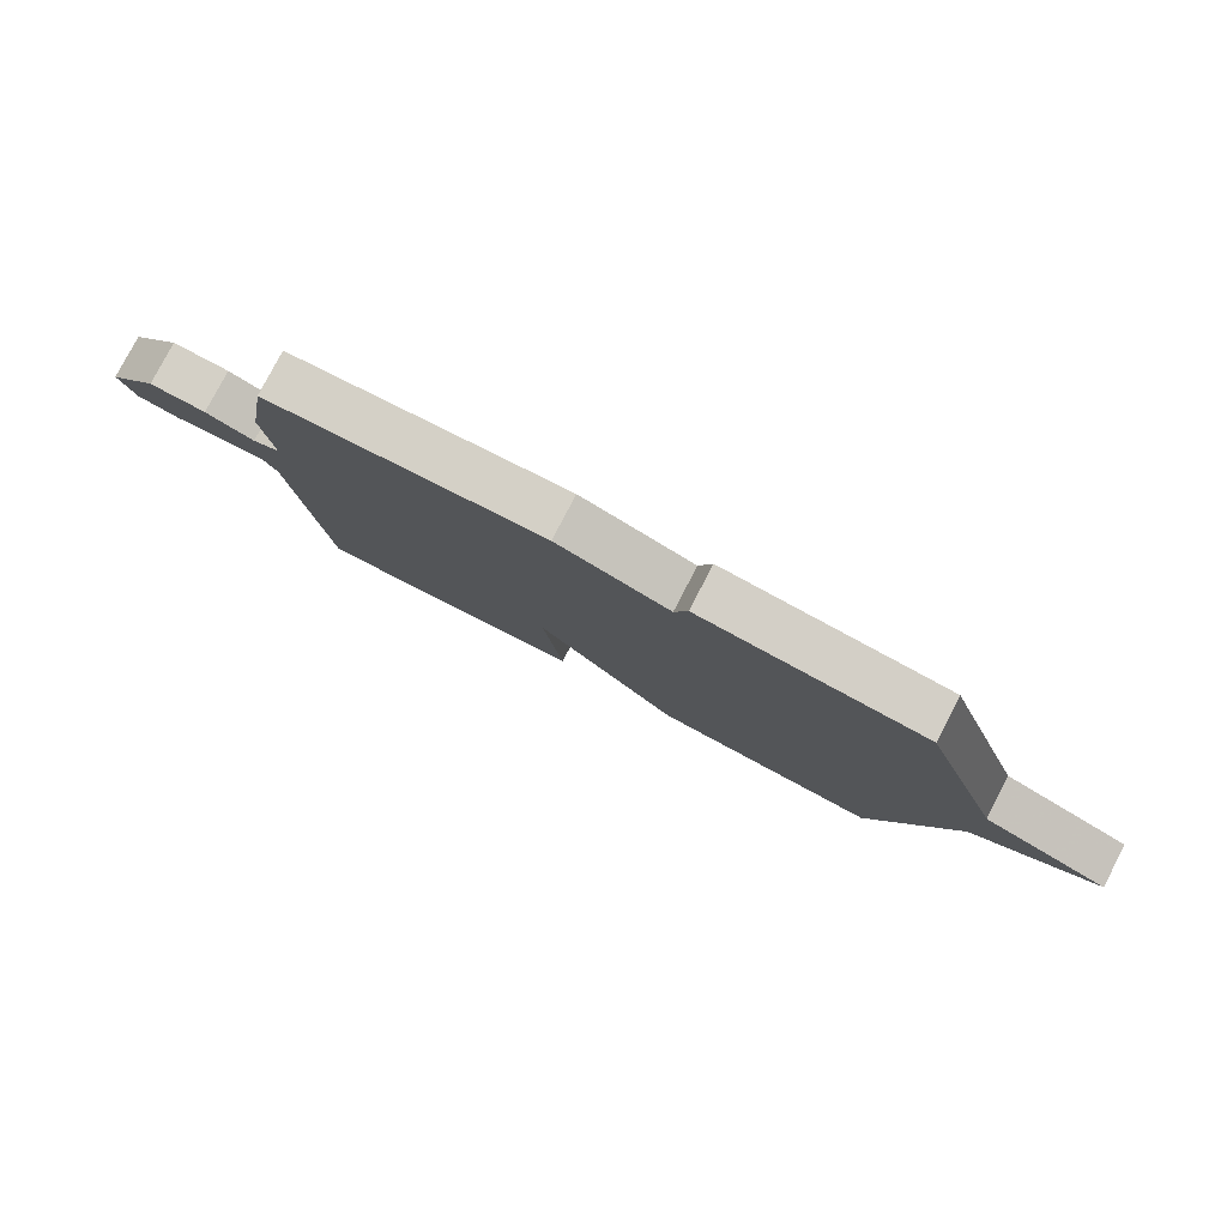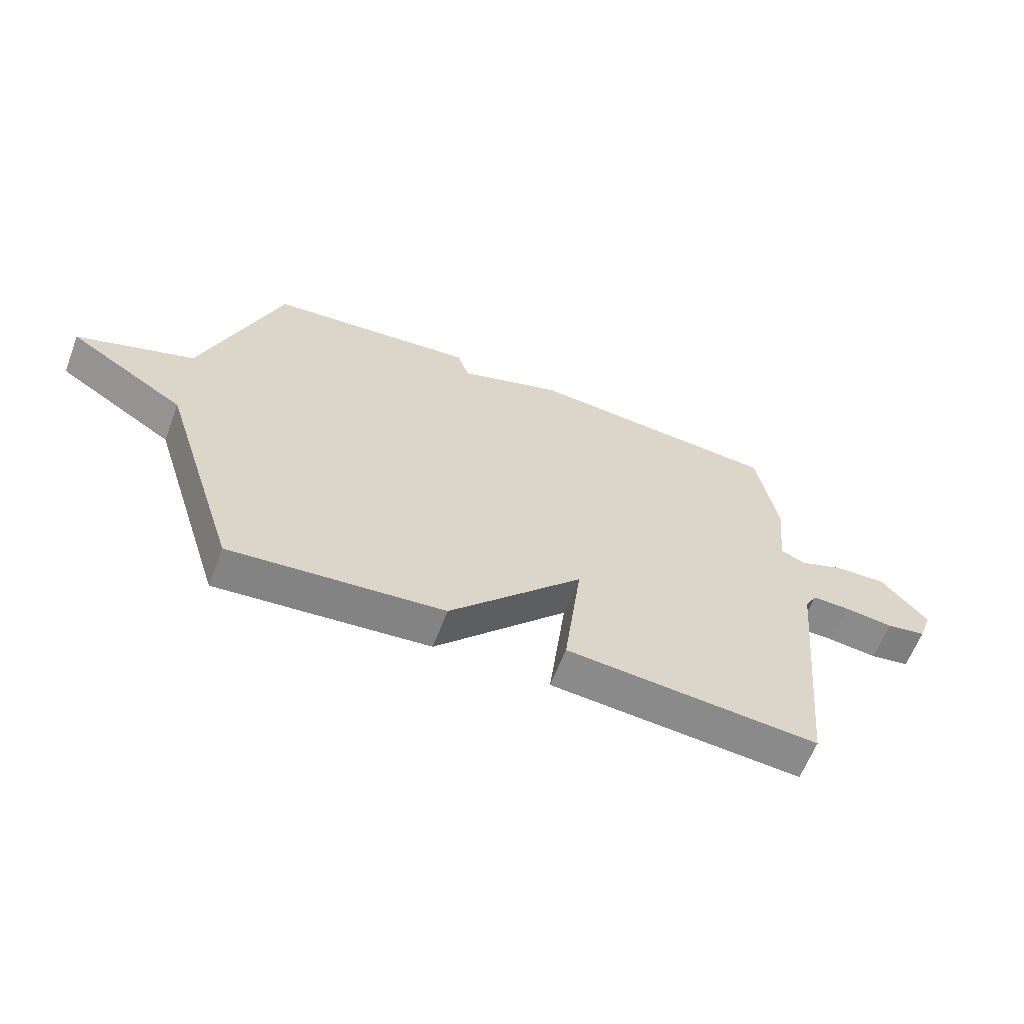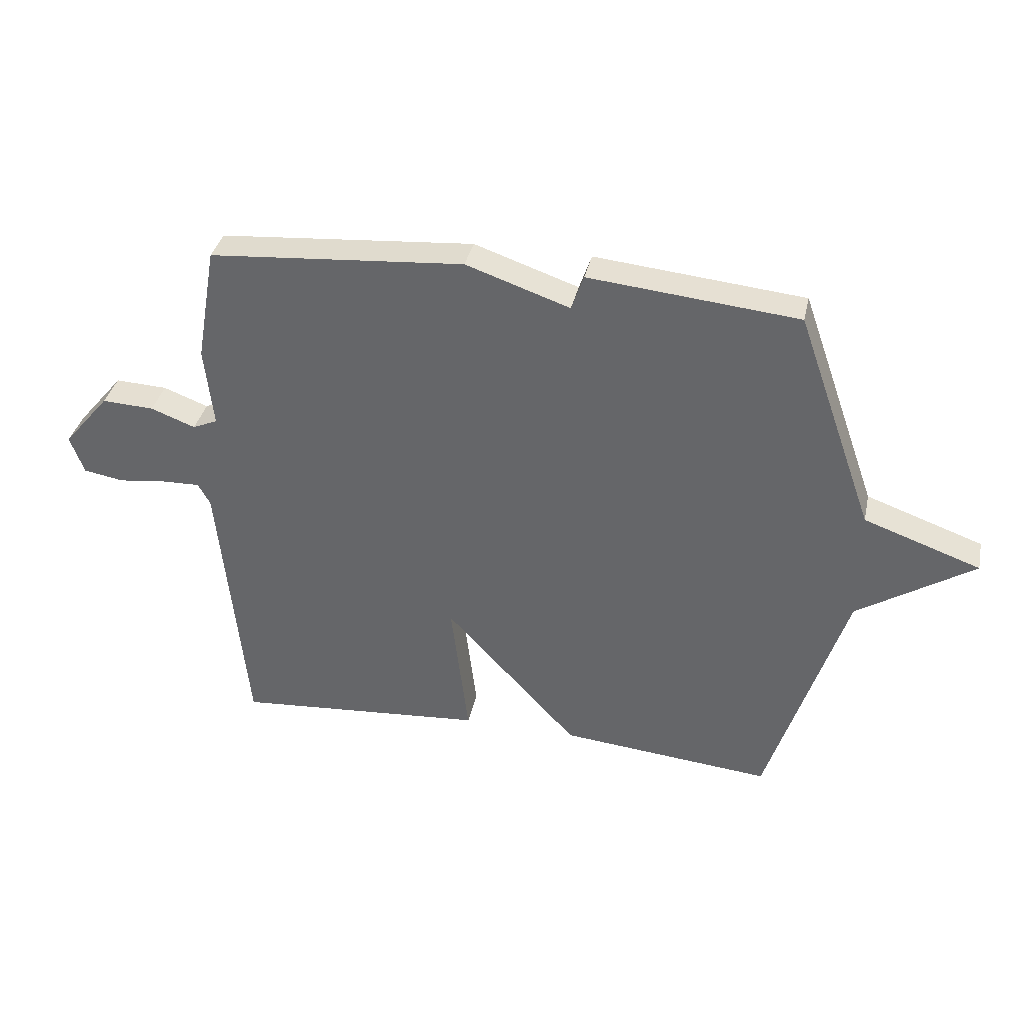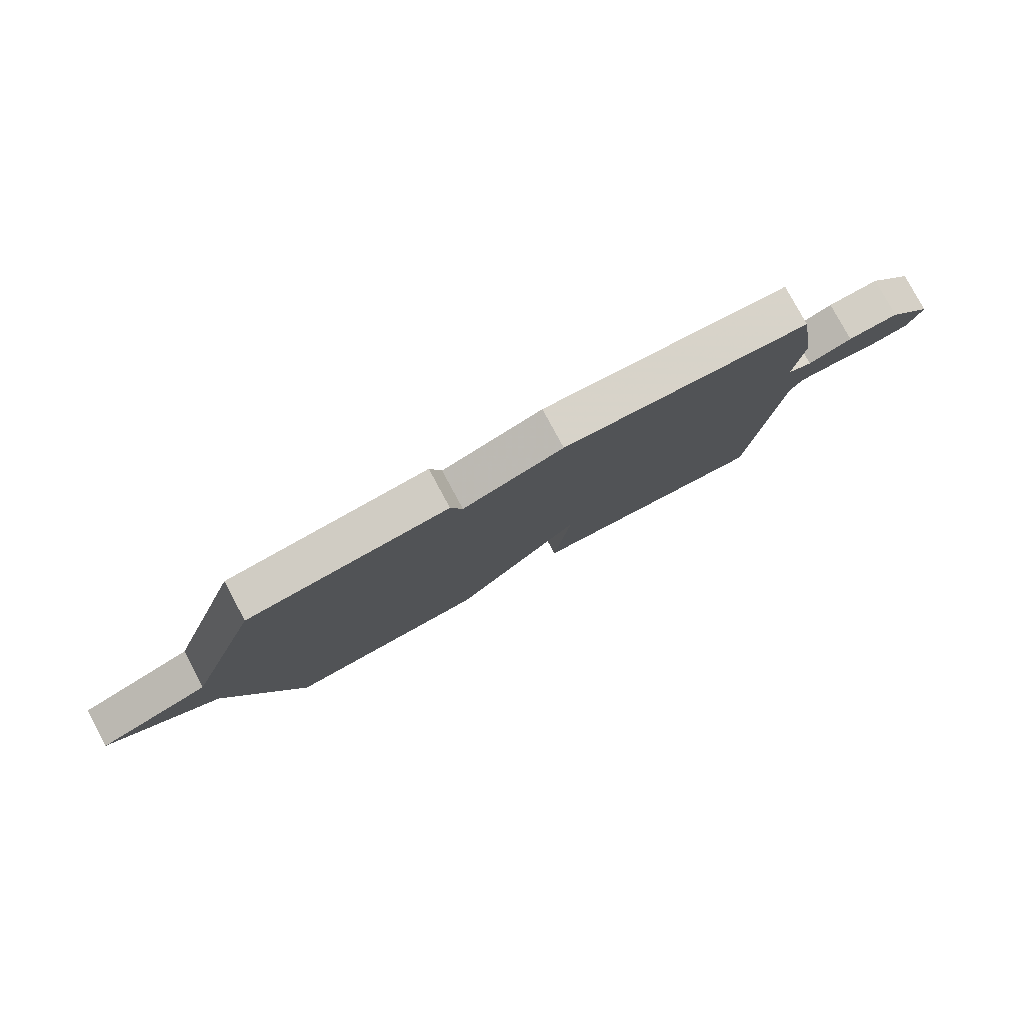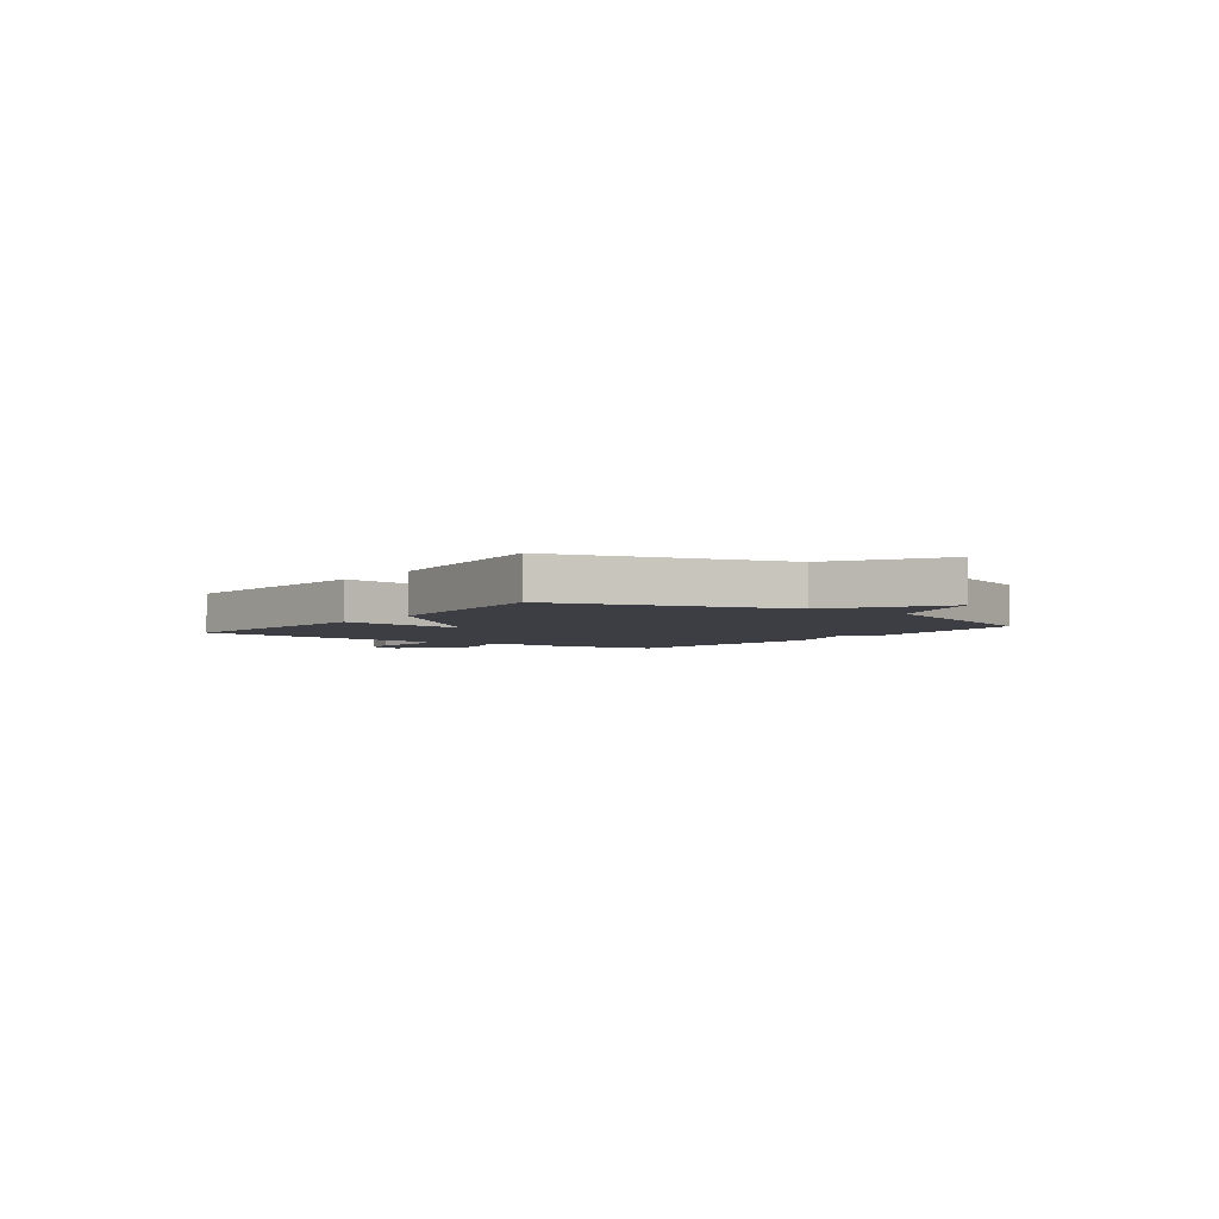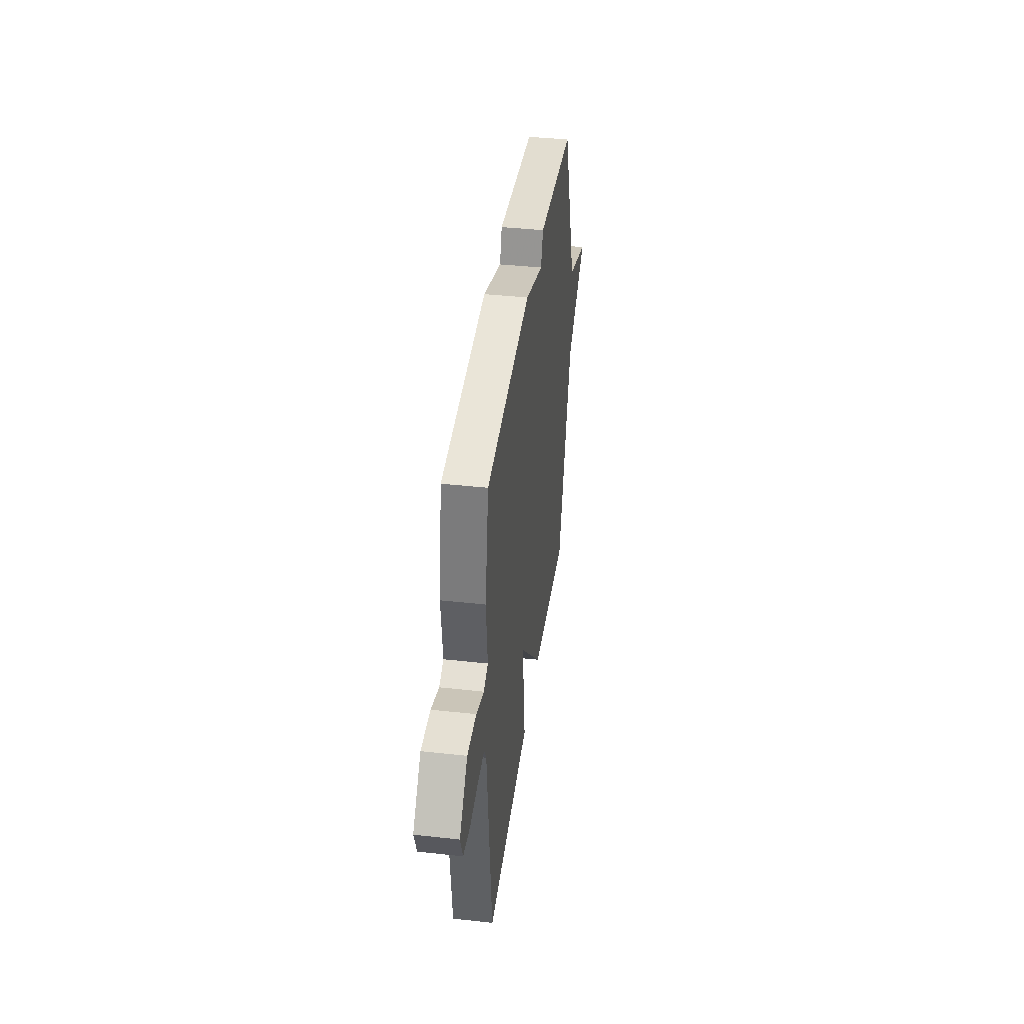
<metadata>
{"format":"obj","ext":"obj","renderer":"f3d","projection":"perspective","resolution":1024,"background":"white","views":[{"elev":79.8,"azim":-152.5,"up":"+Z"},{"elev":-62.5,"azim":-20.9,"up":"+Z"},{"elev":36.2,"azim":-167.8,"up":"+Z"},{"elev":79.3,"azim":-28.3,"up":"+Z"},{"elev":-3.7,"azim":-126.7,"up":"+Y"},{"elev":40.4,"azim":97.8,"up":"+Z"}]}
</metadata>
<code>
v 0.5 0.07 0.5
v 0.535 0.07 0.3
v 0.52 0.07 0.161
v 0.563 0.07 0.142
v 0.64 0.07 0.171
v 0.73 0.07 0.175
v 0.81 0.07 0.08
v 0.786 0.07 0.014
v 0.717 0.07 0.002
v 0.634 0.07 0.012
v 0.568 0.07 0.014
v 0.547 0.07 -0.024
v 0.5 0.07 -0.5
v 0.066 0.07 -0.466
v 0.096 0.07 -0.218
v -0.134 0.07 -0.466
v -0.5 0.07 -0.5
v -0.634 0.07 -0.078
v -0.835 0.07 0.051
v -0.634 0.07 0.122
v -0.5 0.07 0.5
v -0.14 0.07 0.535
v -0.119 0.07 0.474
v 0.06 0.07 0.535
v 0.5 0 0.5
v 0.535 0 0.3
v 0.52 0 0.161
v 0.563 0 0.142
v 0.64 0 0.171
v 0.73 0 0.175
v 0.81 0 0.08
v 0.786 0 0.014
v 0.717 0 0.002
v 0.634 0 0.012
v 0.568 0 0.014
v 0.547 0 -0.024
v 0.5 0 -0.5
v 0.066 0 -0.466
v 0.096 0 -0.218
v -0.134 0 -0.466
v -0.5 0 -0.5
v -0.634 0 -0.078
v -0.835 0 0.051
v -0.634 0 0.122
v -0.5 0 0.5
v -0.14 0 0.535
v -0.119 0 0.474
v 0.06 0 0.535
f 1 2 3
f 24 1 3
f 23 24 3
f 20 21 22 23
f 20 23 3
f 20 3 4
f 19 20 4
f 18 19 4
f 15 16 17 18
f 15 18 4
f 14 15 4
f 13 14 4
f 12 13 4
f 11 12 4 5
f 6 7 8
f 5 6 8
f 11 5 8
f 10 11 8
f 8 9 10
f 27 26 25
f 27 25 48
f 27 48 47
f 47 46 45 44
f 27 47 44
f 28 27 44
f 28 44 43
f 28 43 42
f 42 41 40 39
f 28 42 39
f 28 39 38
f 28 38 37
f 28 37 36
f 29 28 36 35
f 32 31 30
f 32 30 29
f 32 29 35
f 32 35 34
f 34 33 32
f 1 25 26 2
f 2 26 27 3
f 3 27 28 4
f 4 28 29 5
f 5 29 30 6
f 6 30 31 7
f 7 31 32 8
f 8 32 33 9
f 9 33 34 10
f 10 34 35 11
f 11 35 36 12
f 12 36 37 13
f 13 37 38 14
f 14 38 39 15
f 15 39 40 16
f 16 40 41 17
f 17 41 42 18
f 18 42 43 19
f 19 43 44 20
f 20 44 45 21
f 21 45 46 22
f 22 46 47 23
f 23 47 48 24
f 24 48 25 1

</code>
